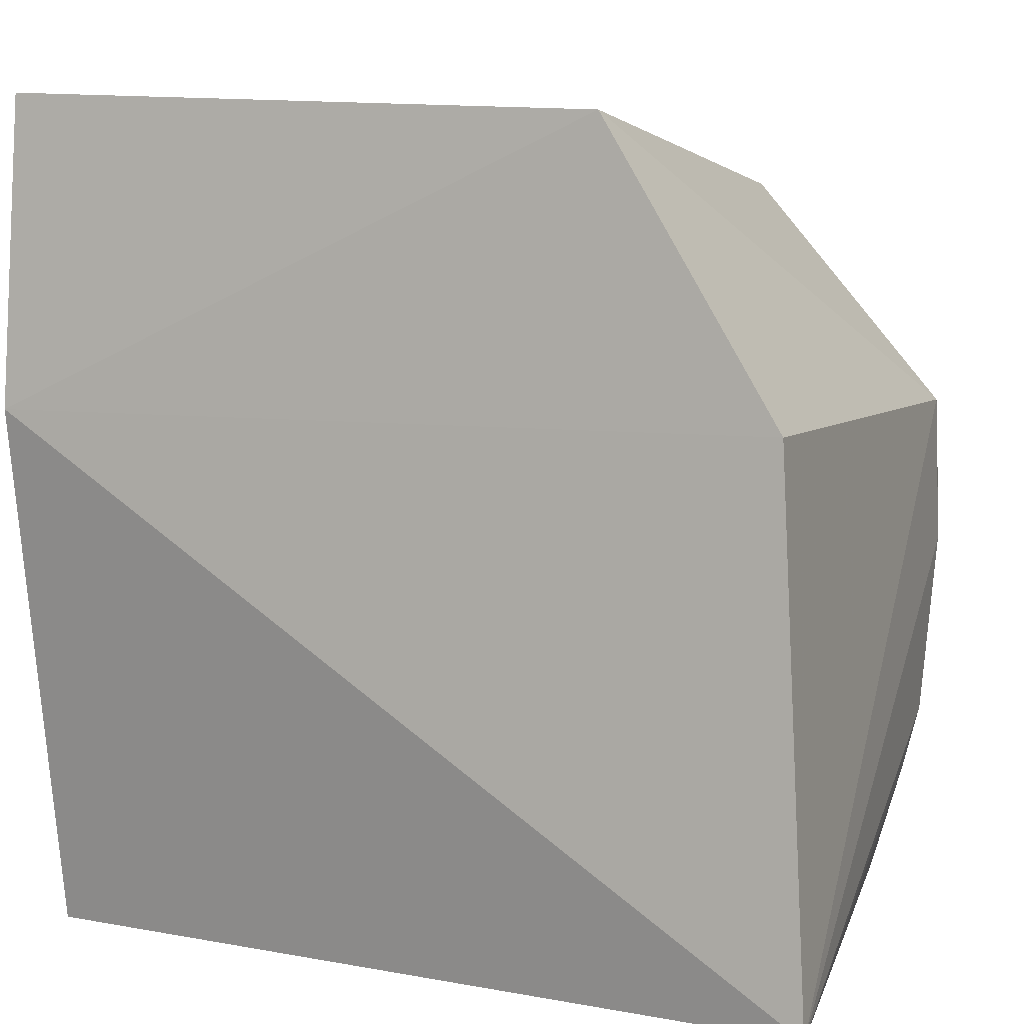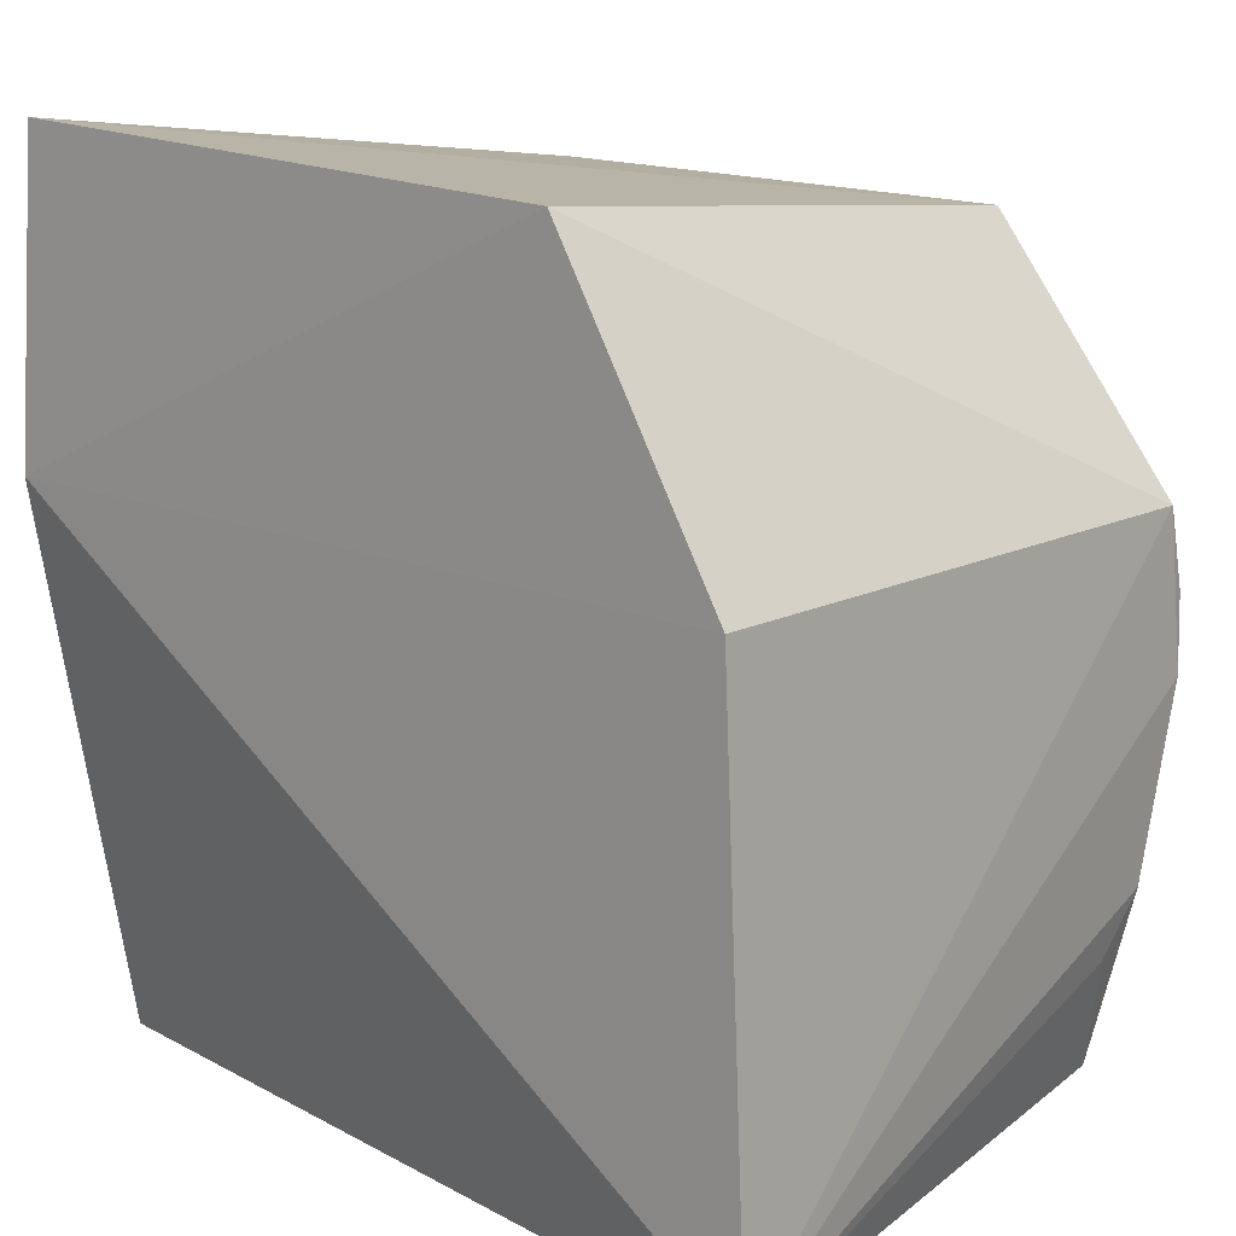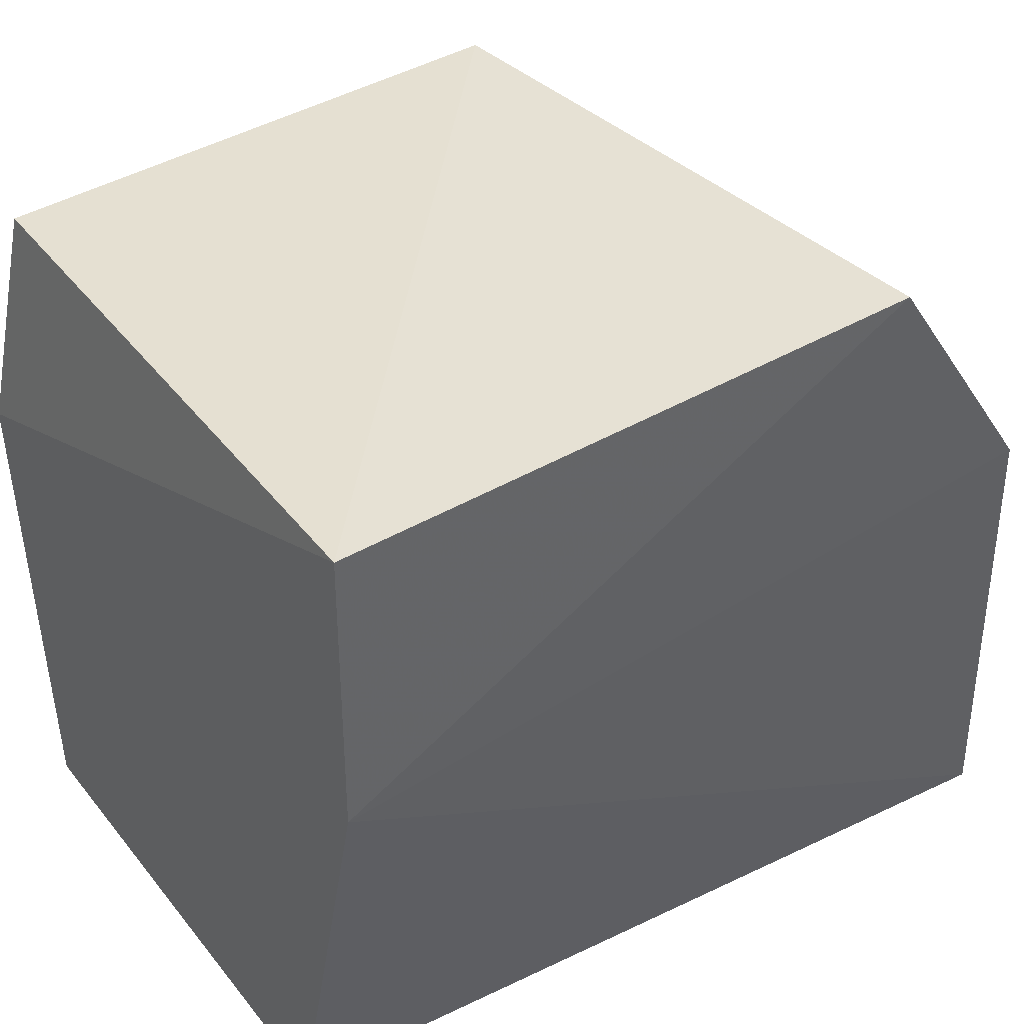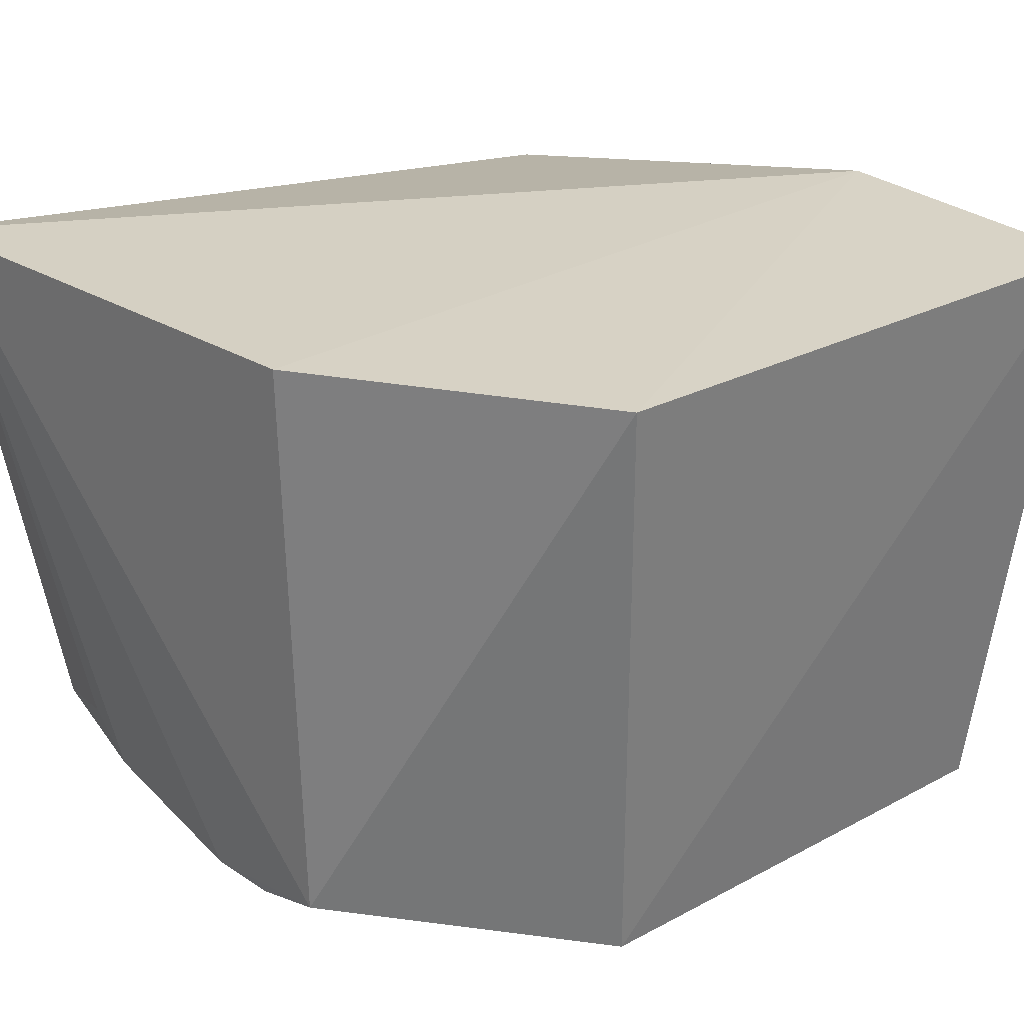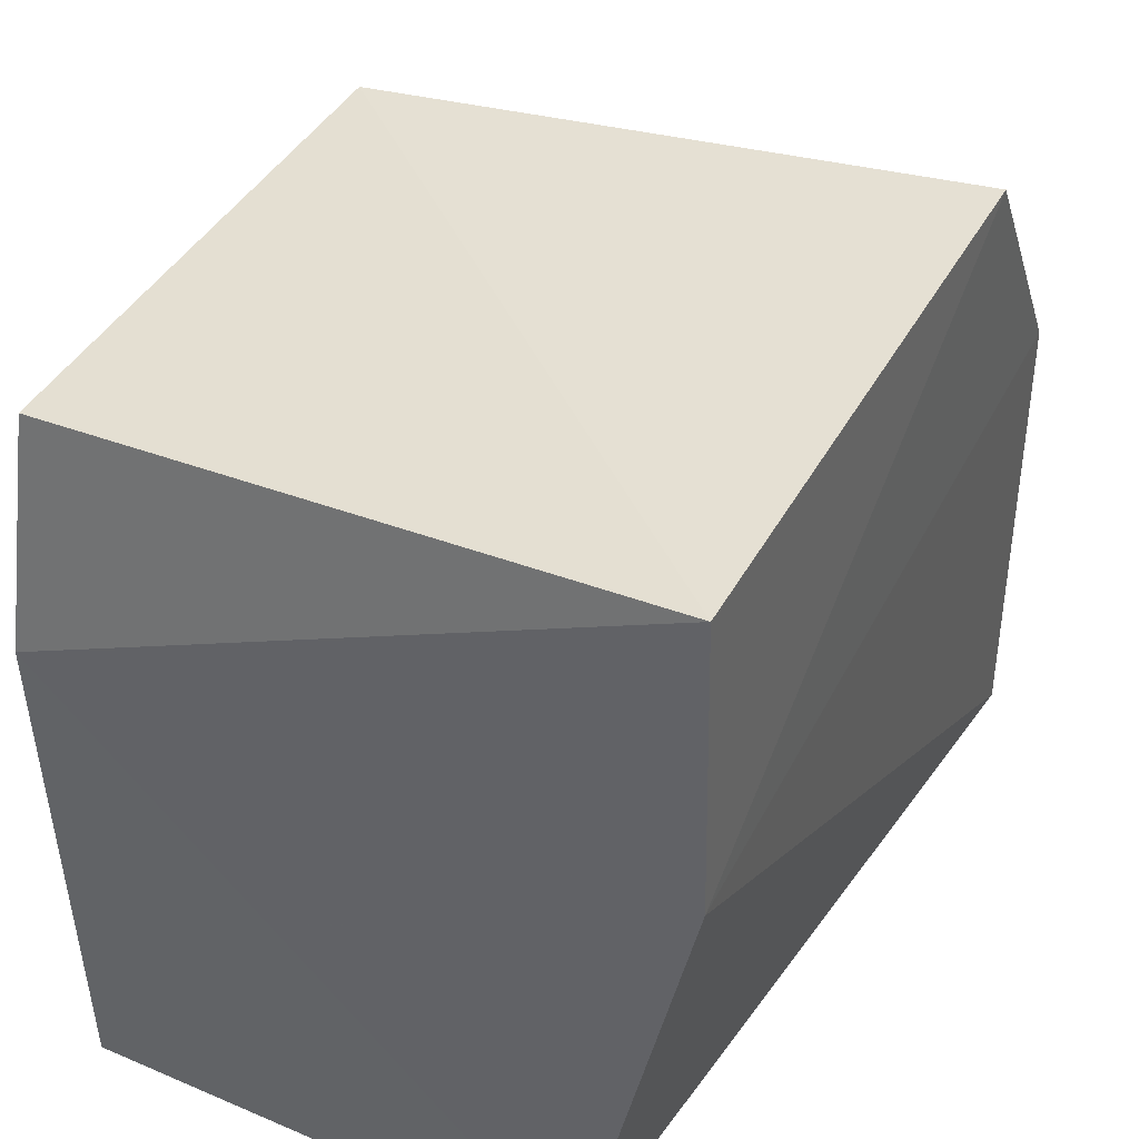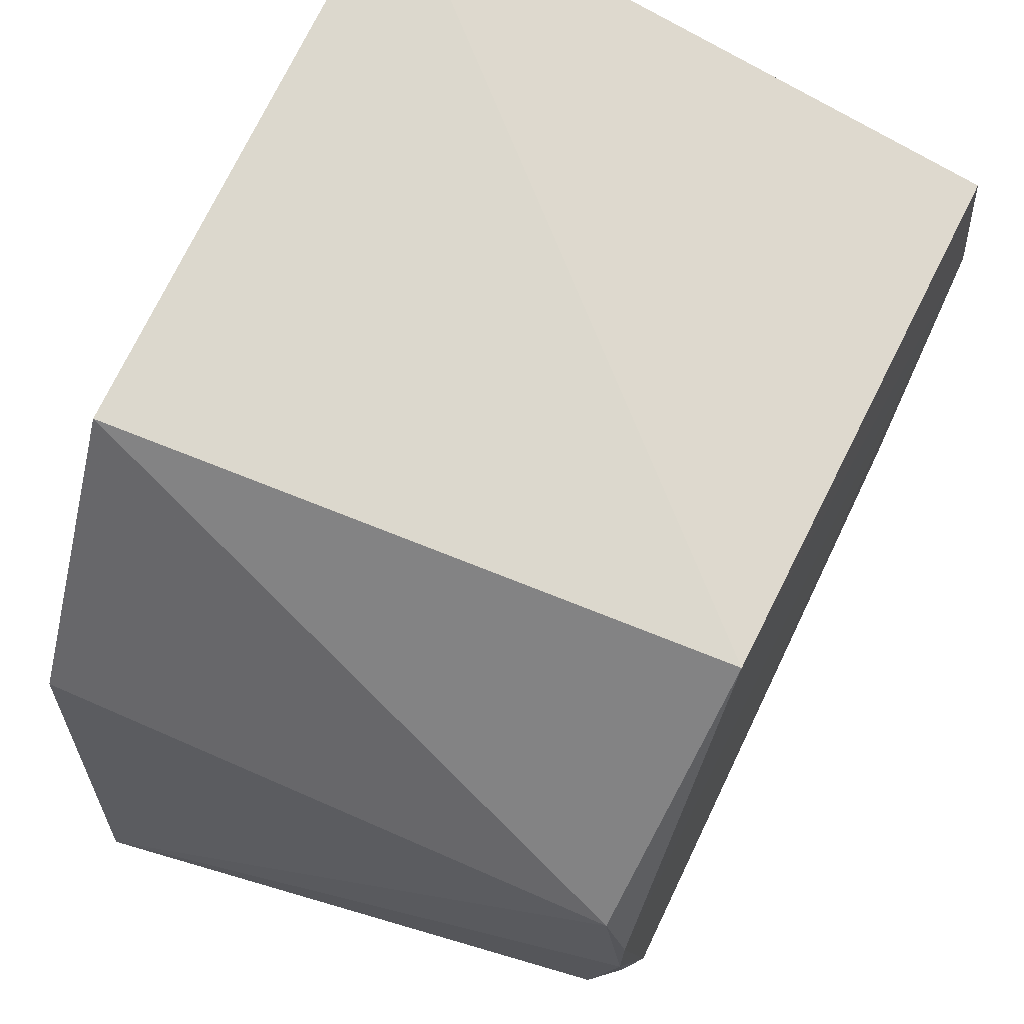
<metadata>
{"format":"obj","ext":"obj","renderer":"f3d","projection":"perspective","resolution":1024,"background":"white","views":[{"elev":6.1,"azim":23.9,"up":"+Y"},{"elev":14.0,"azim":43.2,"up":"+Y"},{"elev":45.1,"azim":-35.6,"up":"+Y"},{"elev":25.8,"azim":137.3,"up":"+Z"},{"elev":44.2,"azim":-63.4,"up":"+Y"},{"elev":68.5,"azim":115.3,"up":"+Y"}]}
</metadata>
<code>
v 0.03116 0.1375 0.04638
v 0.04578 0.07787 0.04667
v 0.04275 0.1168 0.003795
v -0.01115 0.1343 0.001002
v -0.01525 0.07763 0.03945
v 0.02752 0.1338 0.001892
v 0.04388 0.1168 0.04657
v -0.01443 0.1171 0.04739
v 0.03583 0.07841 0.002096
v -0.01356 0.1397 0.04648
v -0.01484 0.1174 0.000513
v 0.04204 0.09229 0.004748
v -0.01546 0.0779 0.001796
v 0.04254 0.1111 0.002246
v 0.03818 0.07907 0.004344
v 0.0427 0.1057 0.002306
v 0.04147 0.08793 0.007578
v 0.0385 0.08416 0.002981
f 6 1 3
f 7 2 3
f 7 3 1
f 8 5 2
f 8 7 1
f 8 2 7
f 10 6 4
f 10 1 6
f 10 8 1
f 11 5 8
f 11 4 6
f 11 10 4
f 11 8 10
f 13 9 2
f 13 2 5
f 13 11 9
f 13 5 11
f 14 6 3
f 14 11 6
f 14 9 11
f 15 2 9
f 16 9 14
f 16 2 12
f 16 14 3
f 16 3 2
f 17 15 12
f 17 12 2
f 17 2 15
f 18 15 9
f 18 12 15
f 18 16 12
f 18 9 16

</code>
